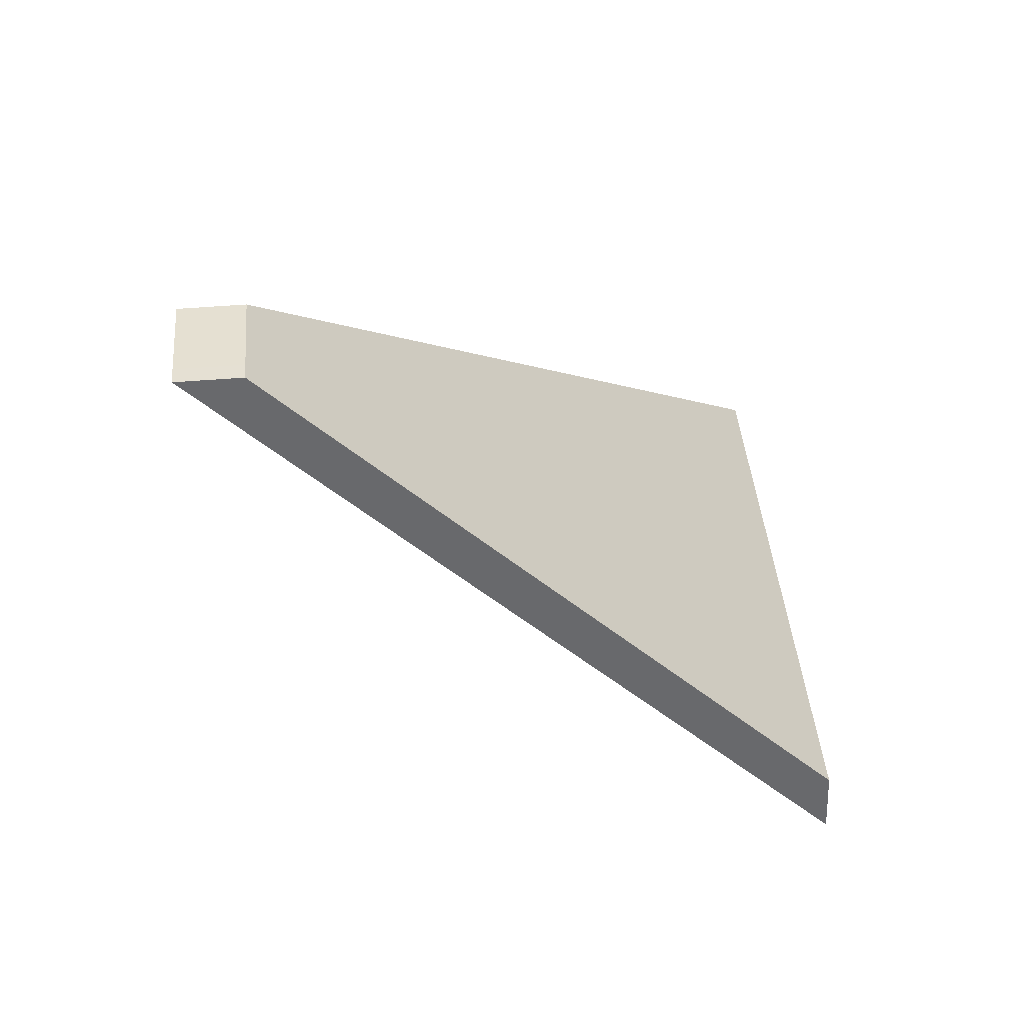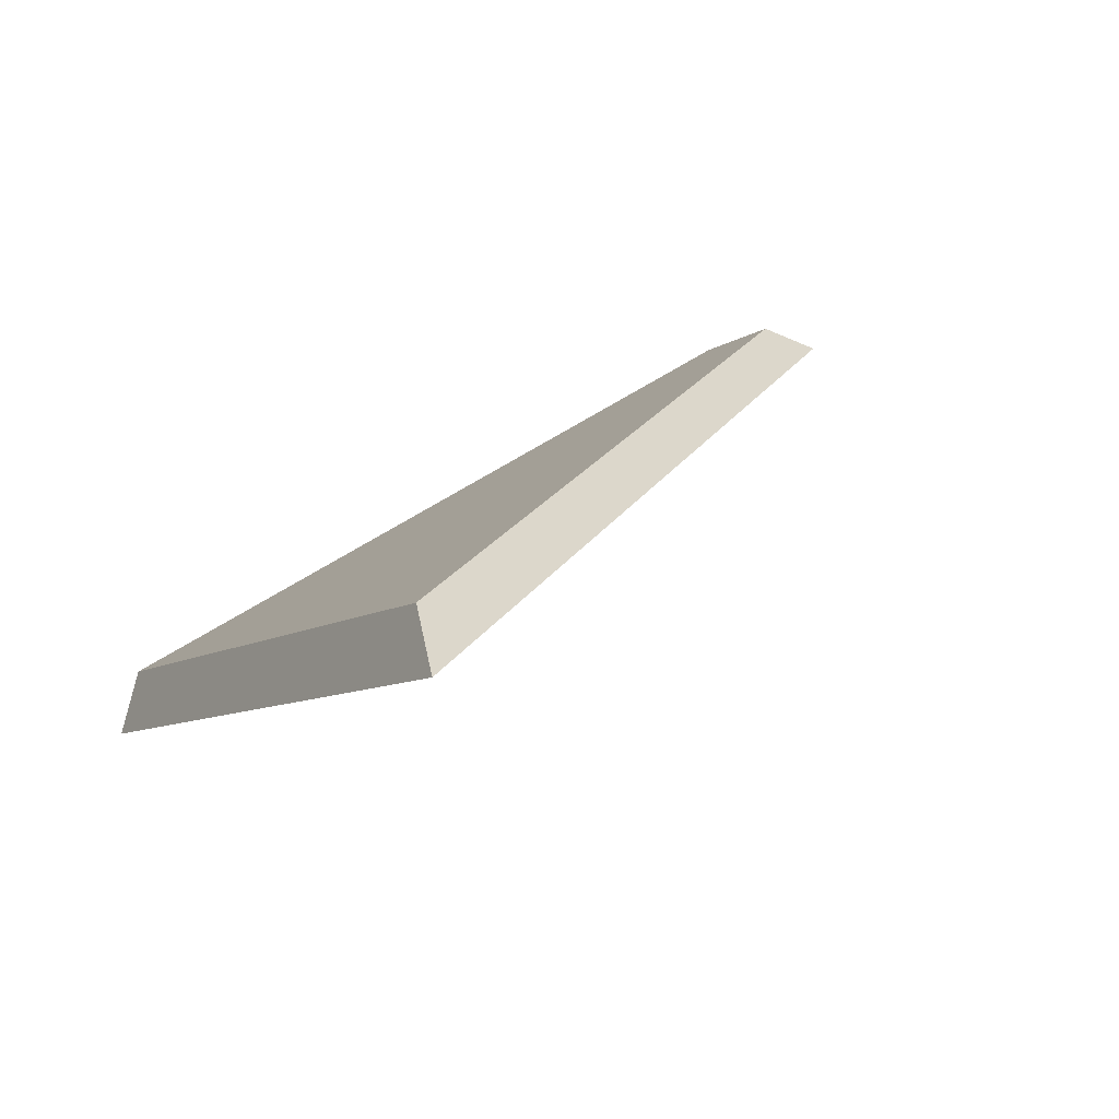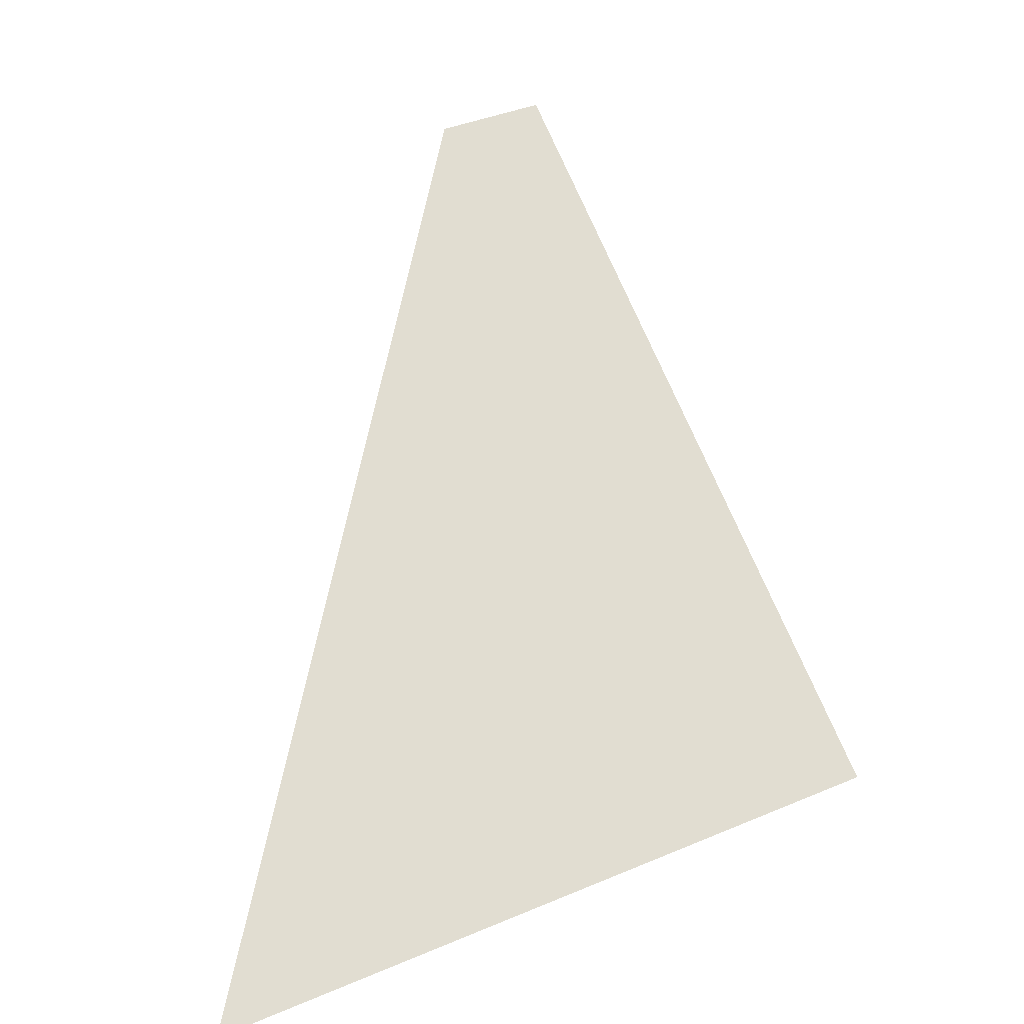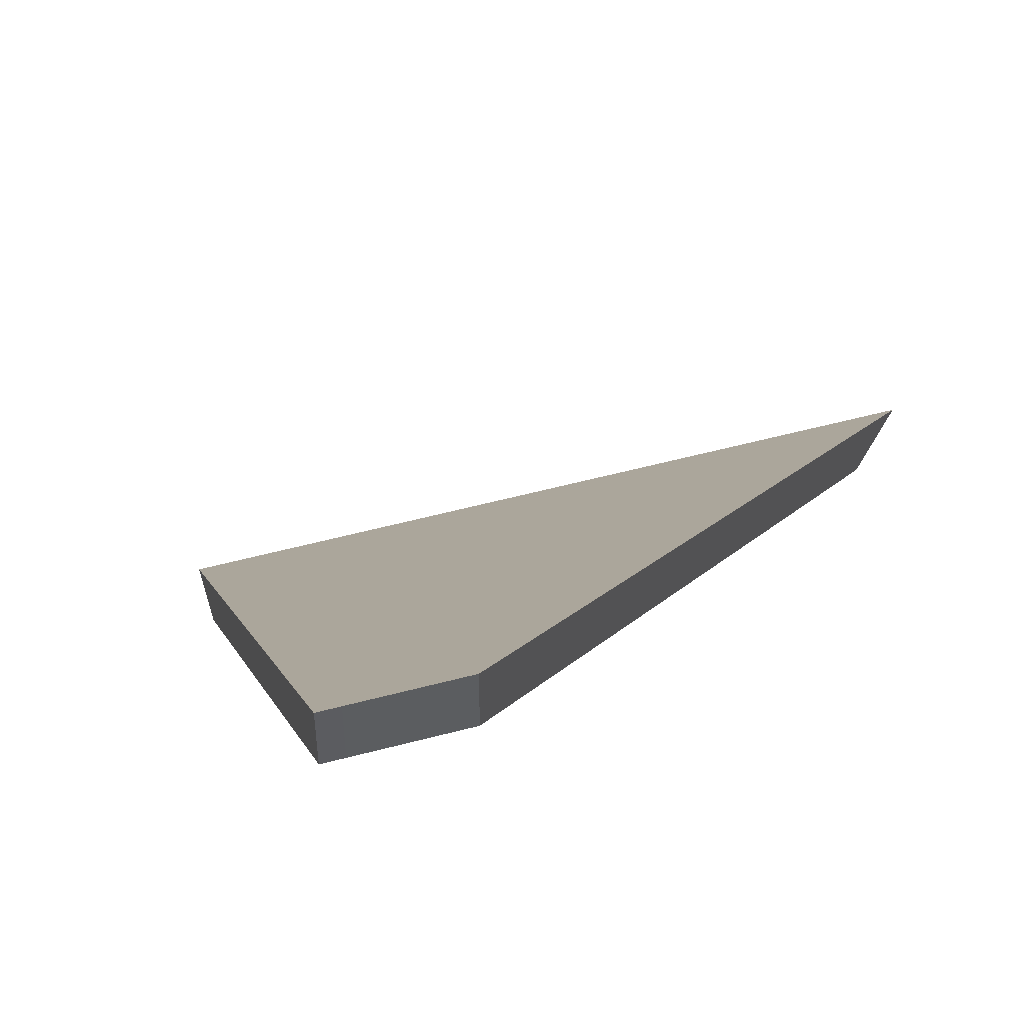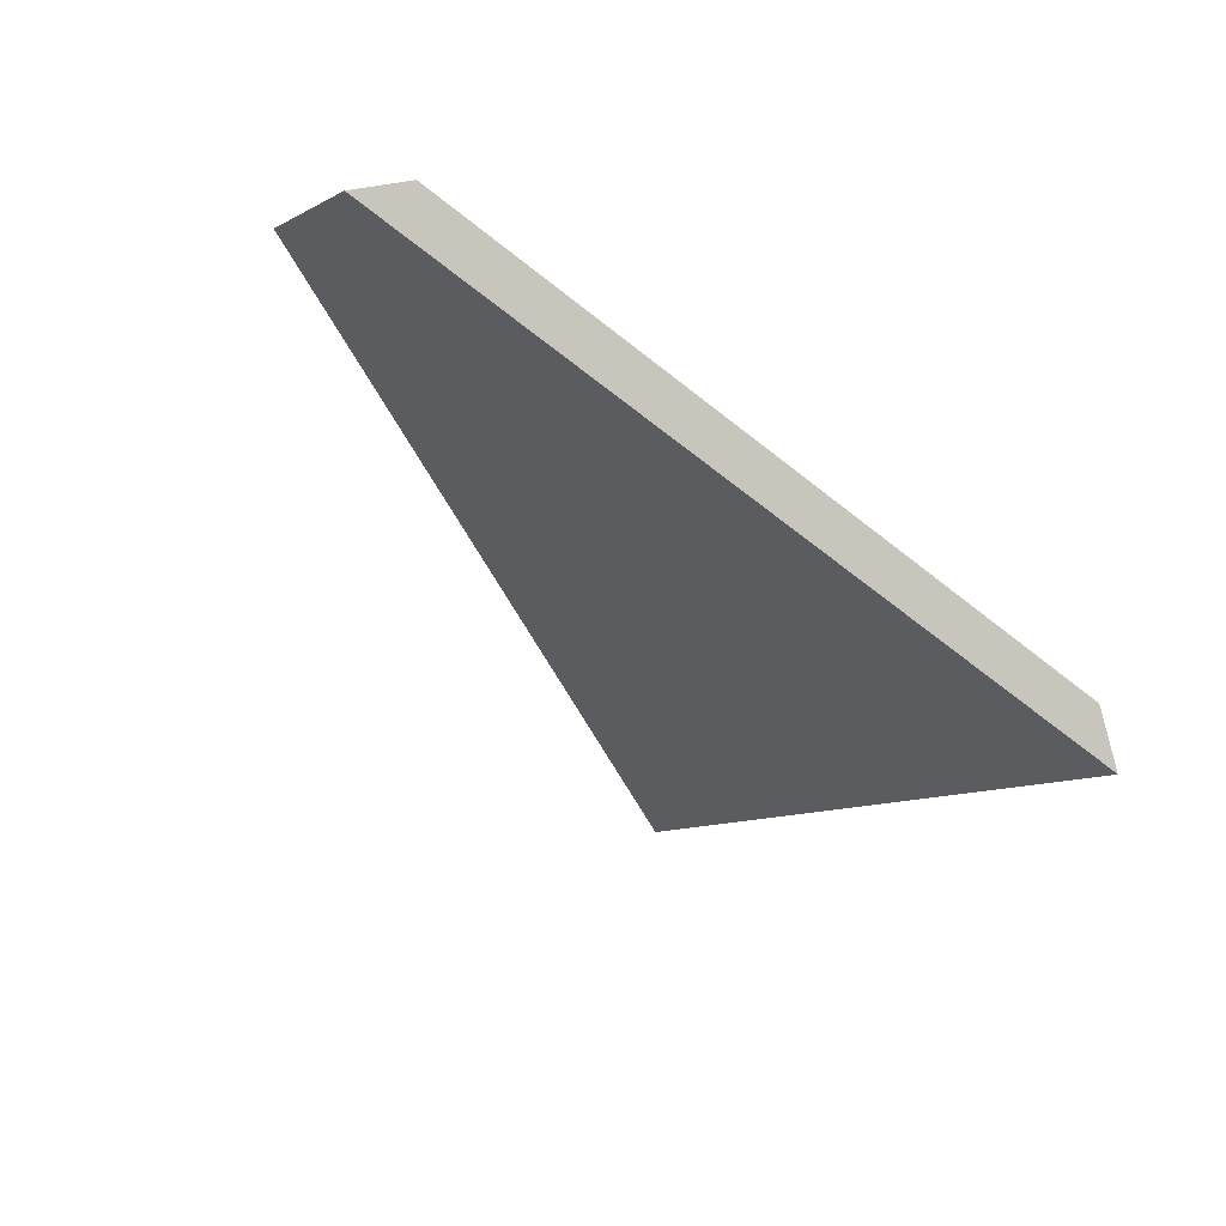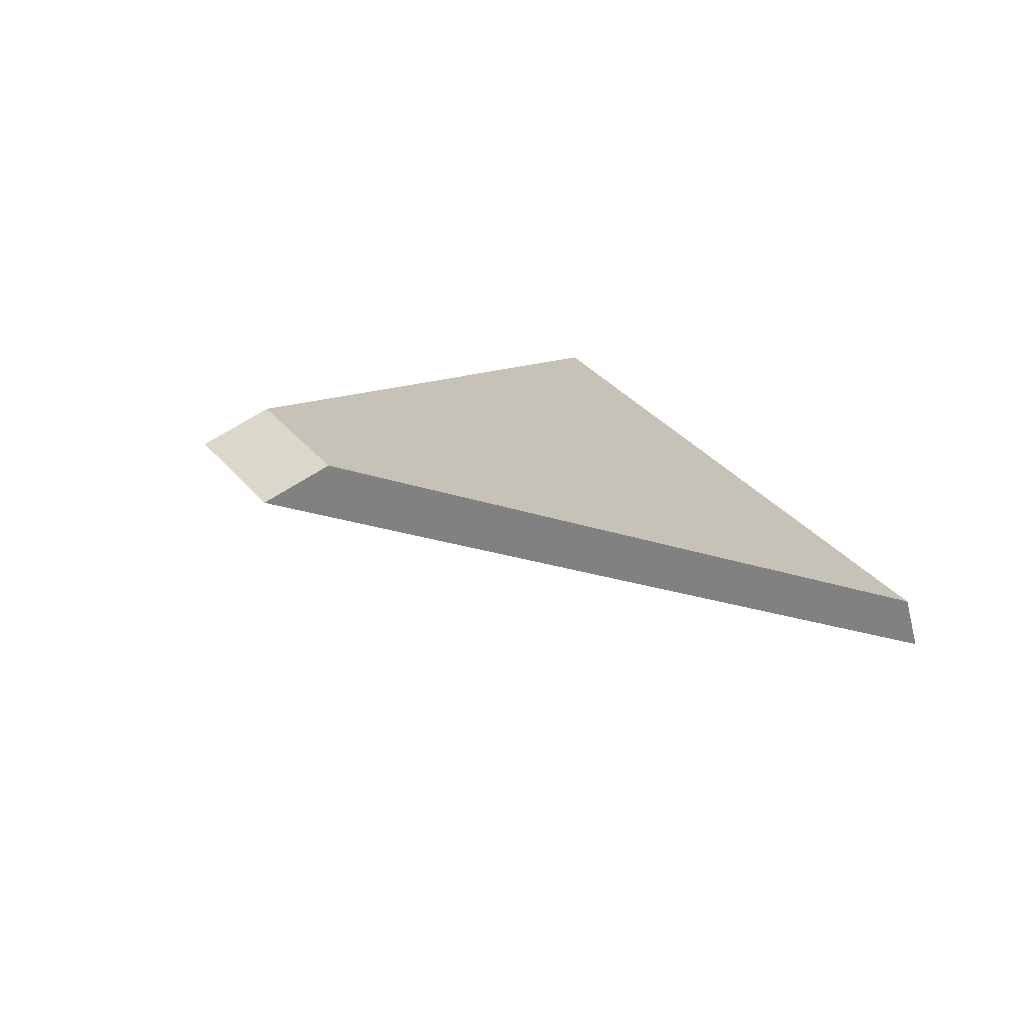
<metadata>
{"format":"obj","ext":"obj","renderer":"f3d","projection":"perspective","resolution":1024,"background":"white","views":[{"elev":62.9,"azim":-94.3,"up":"+Z"},{"elev":-36.4,"azim":59.1,"up":"+Z"},{"elev":-62.3,"azim":-172.1,"up":"+Z"},{"elev":51.7,"azim":8.8,"up":"+Y"},{"elev":21.1,"azim":-126.8,"up":"+Z"},{"elev":60.9,"azim":-124.7,"up":"+Z"}]}
</metadata>
<code>
v 2.618 -0.08415 1.608
v 2.642 -0.08415 1.597
v 2.632 -0.06172 1.627
v 2.628 -0.06176 1.628
v 2.627 -0.06178 1.629
v 2.632 -0.05908 1.627
v 2.632 -0.06172 1.627
v 2.642 -0.08415 1.597
v 2.644 -0.08415 1.593
v 2.628 -0.05913 1.628
v 2.628 -0.06176 1.628
v 2.632 -0.06172 1.627
v 2.632 -0.05908 1.627
v 2.627 -0.05914 1.629
v 2.627 -0.06178 1.629
v 2.628 -0.06176 1.628
v 2.628 -0.05913 1.628
v 2.644 -0.08415 1.593
v 2.642 -0.08415 1.597
v 2.618 -0.08415 1.608
v 2.616 -0.08415 1.606
v 2.616 -0.08415 1.606
v 2.618 -0.08415 1.608
v 2.627 -0.06178 1.629
v 2.627 -0.05914 1.629
v 2.627 -0.05914 1.629
v 2.628 -0.05913 1.628
v 2.632 -0.05908 1.627
v 2.644 -0.08415 1.593
v 2.616 -0.08415 1.606
f 1 2 3
f 1 3 4
f 1 4 5
f 6 7 8
f 6 8 9
f 10 11 12
f 10 12 13
f 14 15 16
f 14 16 17
f 18 19 20
f 18 20 21
f 22 23 24
f 22 24 25
f 26 27 28
f 26 28 29
f 26 29 30

</code>
